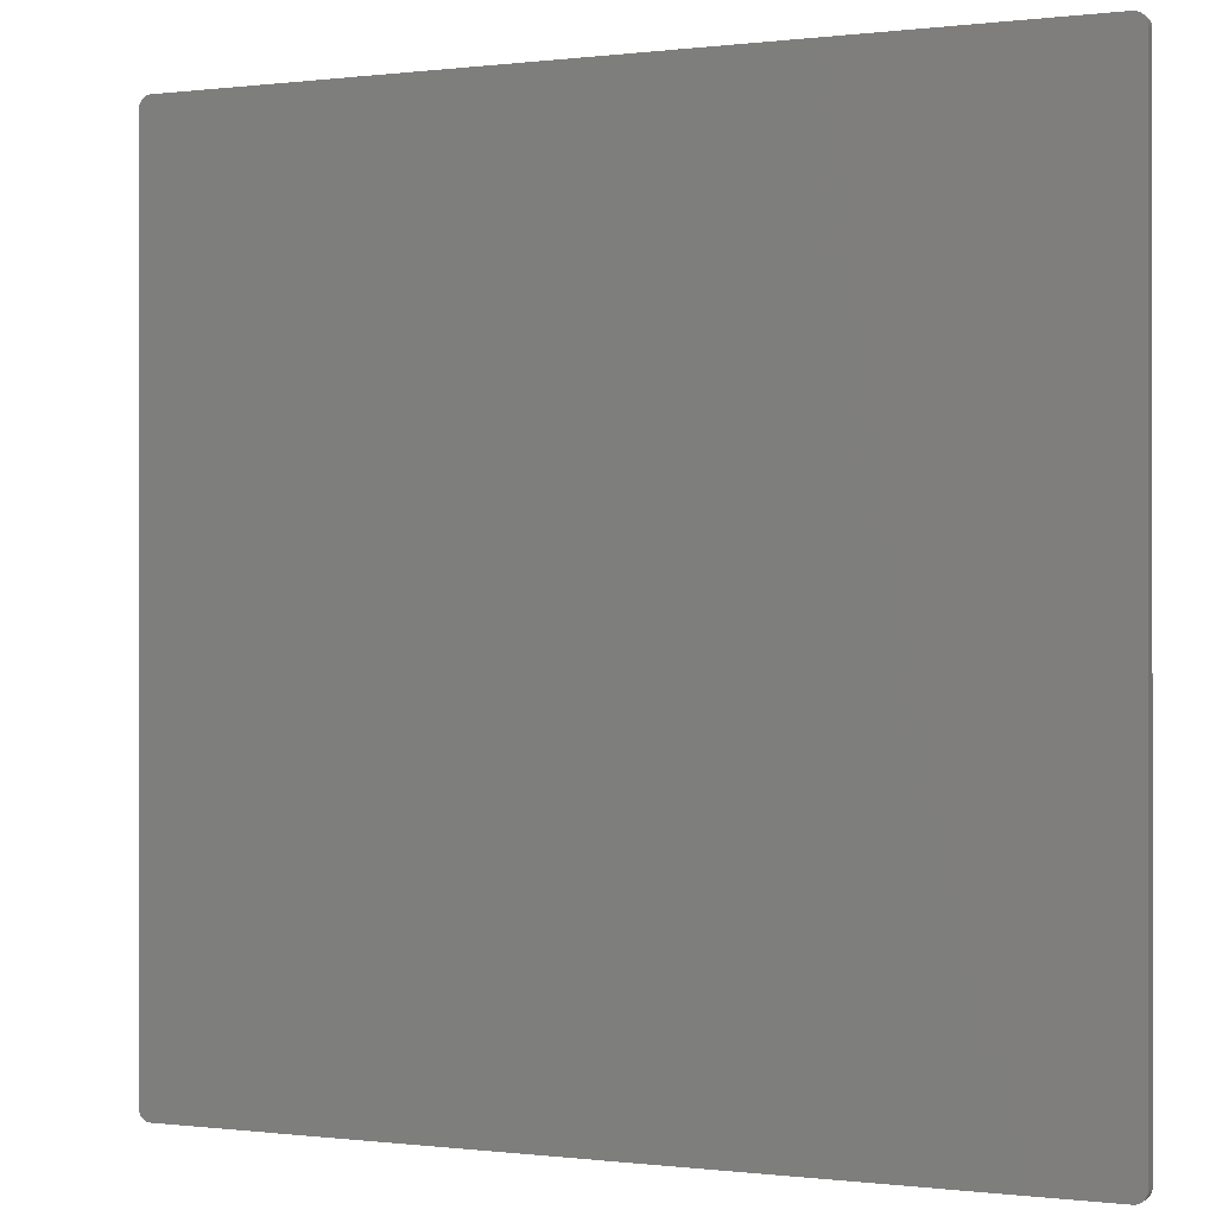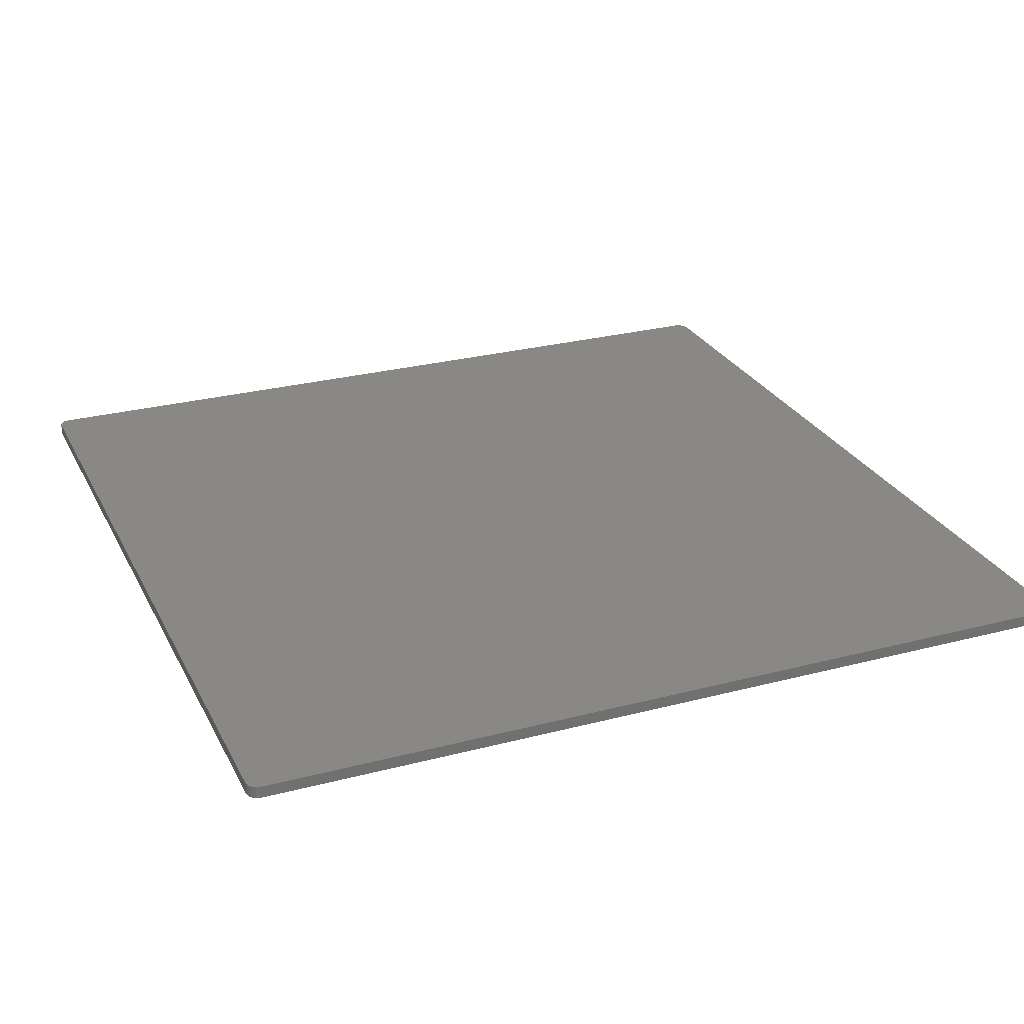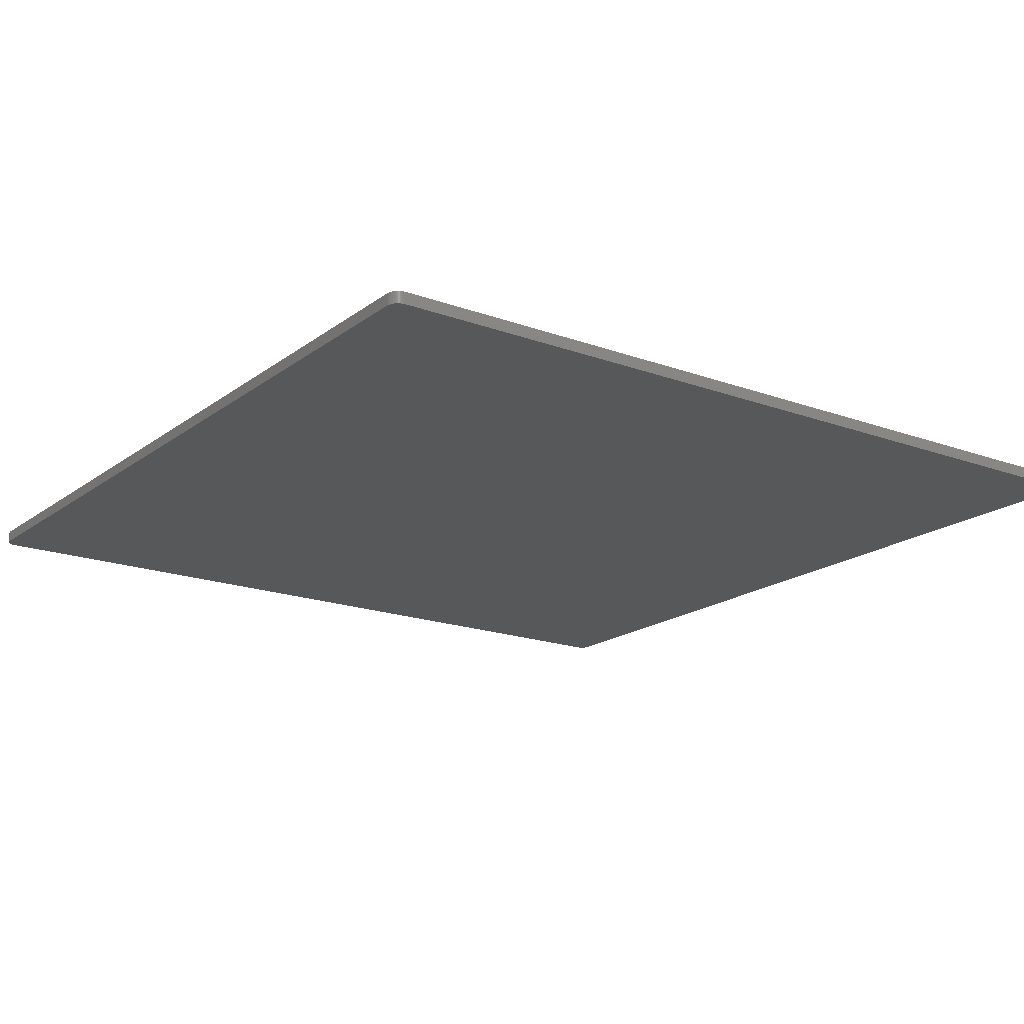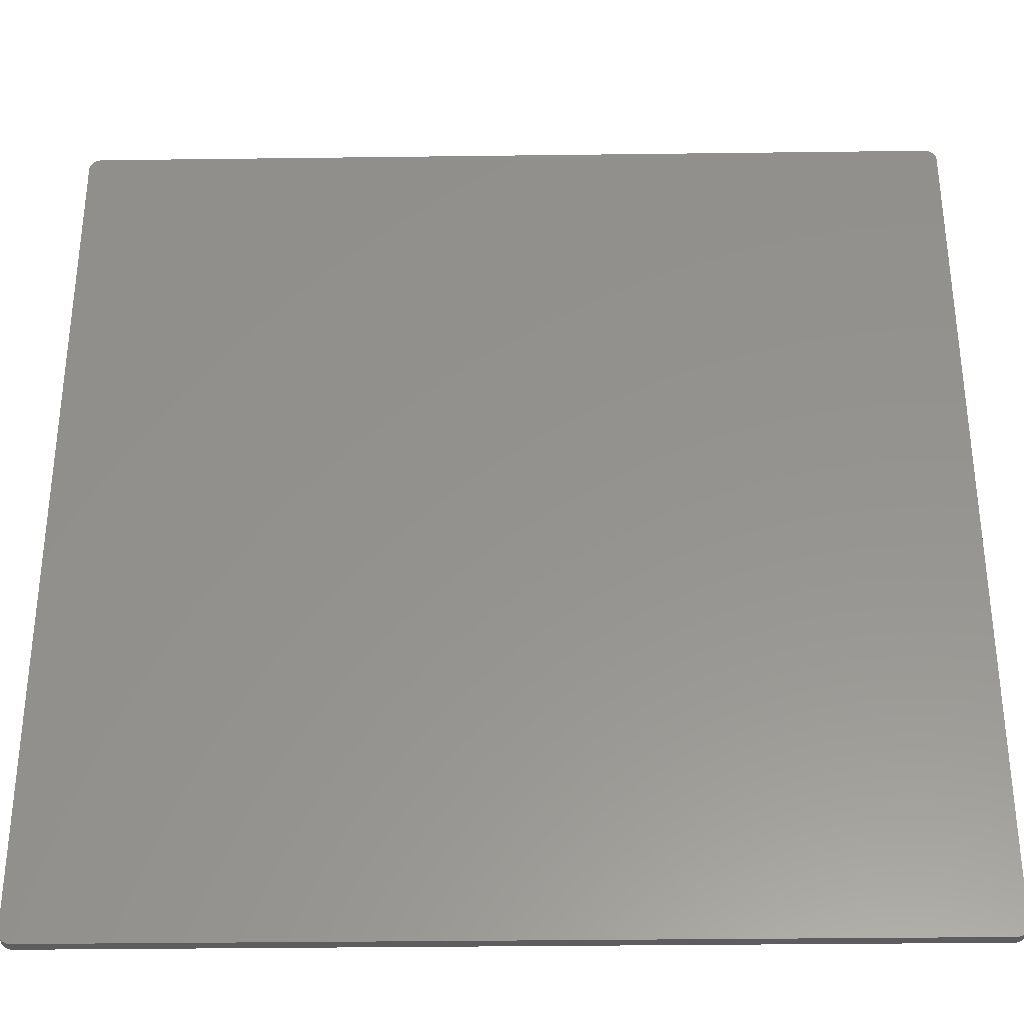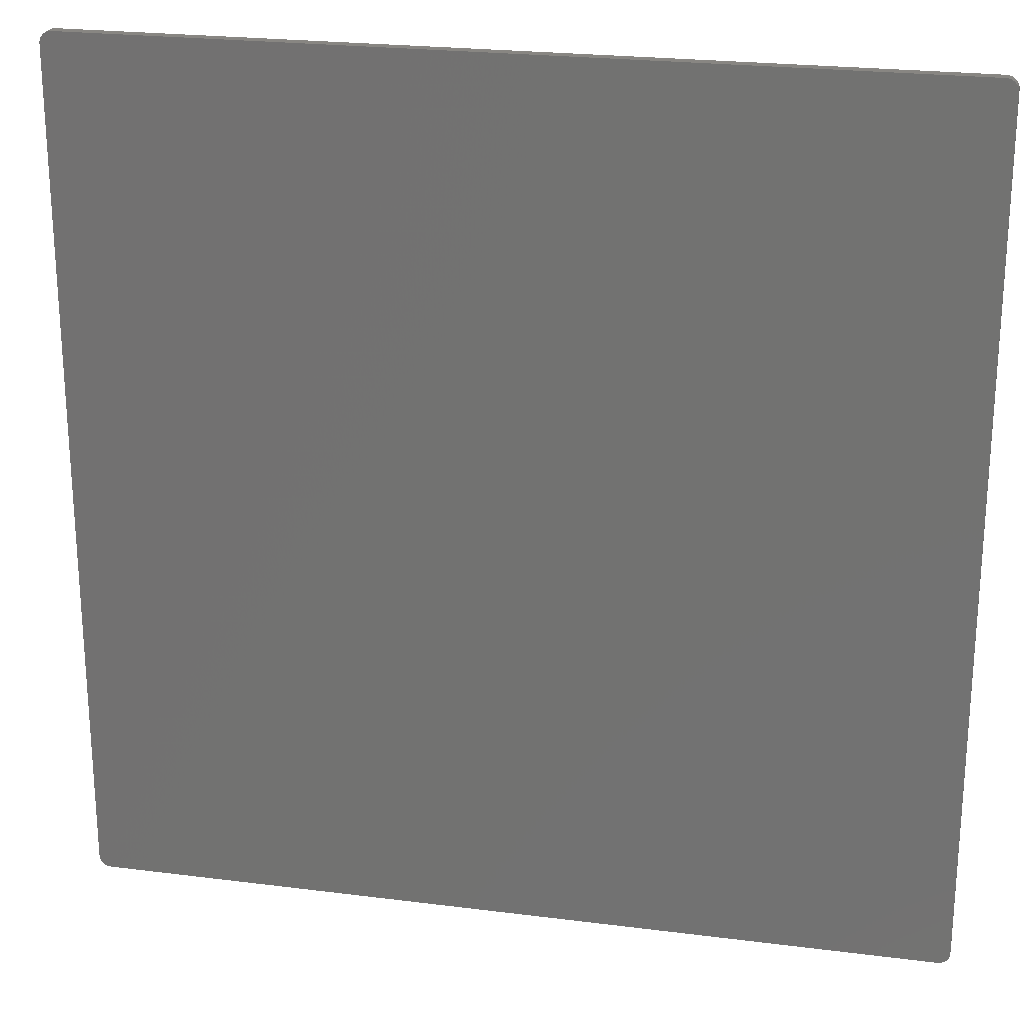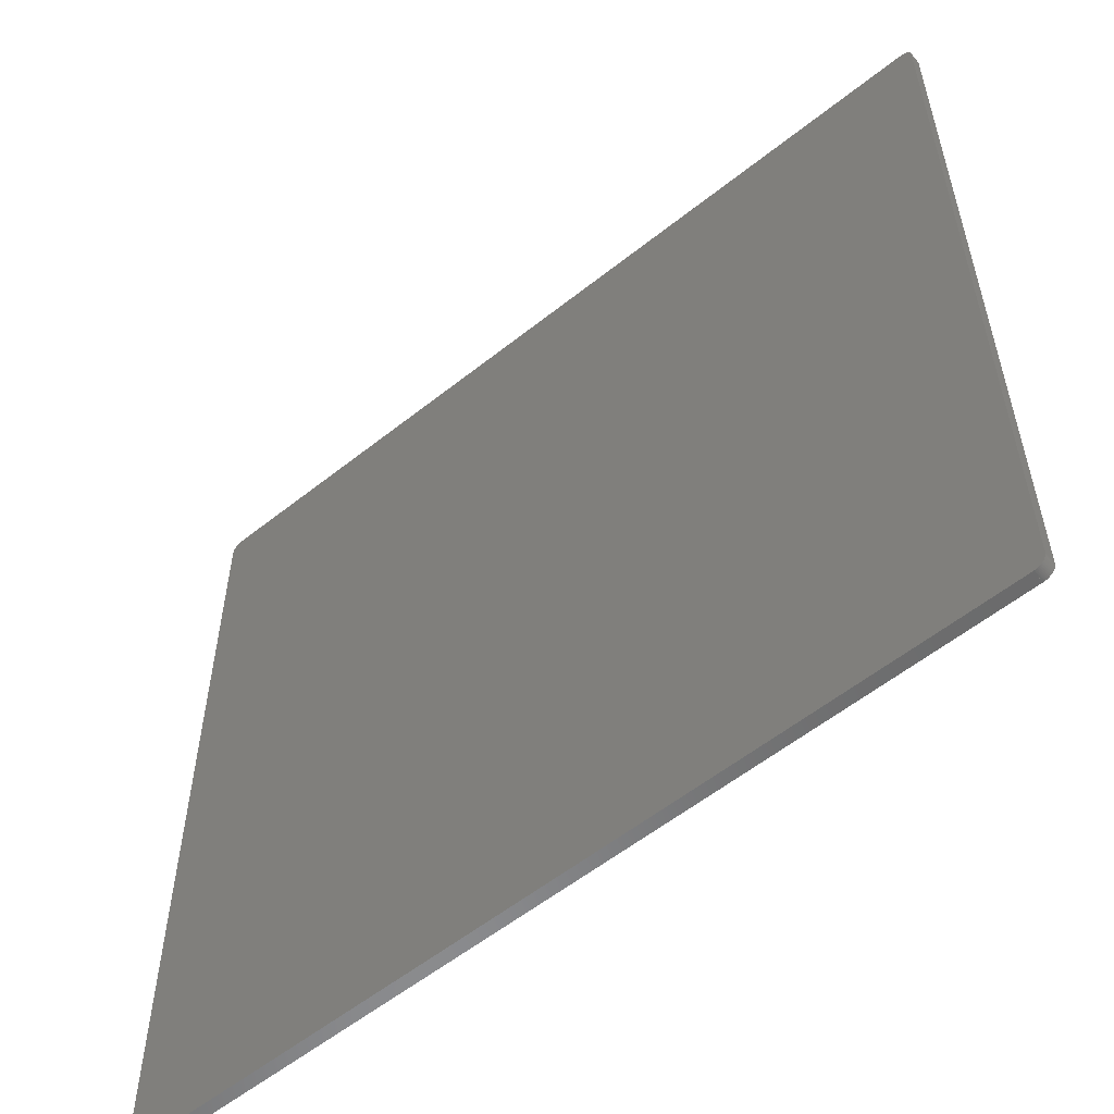
<metadata>
{"format":"stl","ext":"stl","renderer":"f3d","projection":"perspective","resolution":1024,"background":"white","views":[{"elev":-0.1,"azim":24.7,"up":"+Y"},{"elev":26.9,"azim":-22.2,"up":"+Z"},{"elev":-18.2,"azim":-35.4,"up":"+Z"},{"elev":-33.3,"azim":1.0,"up":"+Y"},{"elev":23.2,"azim":-167.8,"up":"+Y"},{"elev":-56.6,"azim":39.8,"up":"+Y"}]}
</metadata>
<code>
# stl→obj: 192 verts, 396 faces
v 107.1 -110 -3
v 107 -110 -3
v 107.3 -110 -3
v 107.5 -110 -3
v 110 -107 -3
v 107 110 -3
v 107.7 -109.9 -3
v 107.9 -109.9 -3
v 108.1 -109.8 -3
v 108.3 -109.7 -3
v 108.5 -109.6 -3
v 108.7 -109.5 -3
v 108.8 -109.4 -3
v 109 -109.2 -3
v 109.2 -109.1 -3
v 109.3 -108.9 -3
v 109.4 -108.8 -3
v 109.5 -108.6 -3
v 109.6 -108.4 -3
v 109.7 -108.2 -3
v 109.8 -108 -3
v 109.9 -107.8 -3
v 109.9 -107.6 -3
v 110 -107.4 -3
v 110 -107.2 -3
v 110 107 -3
v 110 107.4 -3
v 110 107.2 -3
v 109.9 107.8 -3
v 109.9 107.6 -3
v 109.7 108.2 -3
v 109.6 108.4 -3
v 109.8 108 -3
v 109 109.2 -3
v 109.2 109.1 -3
v 109.4 108.8 -3
v 109.3 108.9 -3
v 109.5 108.6 -3
v 107.9 109.9 -3
v 108.1 109.8 -3
v 108.8 109.4 -3
v 108.7 109.5 -3
v 108.5 109.6 -3
v 108.3 109.7 -3
v 107.7 109.9 -3
v 107.5 110 -3
v 107.3 110 -3
v 107.1 110 -3
v -107 110 -3
v -110 -107 -3
v -110 107 -3
v -107 -110 -3
v -107.3 110 -3
v -107.1 110 -3
v -107.5 110 -3
v -107.7 109.9 -3
v -107.9 109.9 -3
v -108.1 109.8 -3
v -108.3 109.7 -3
v -108.5 109.6 -3
v -108.7 109.5 -3
v -108.8 109.4 -3
v -109 109.2 -3
v -109.2 109.1 -3
v -109.3 108.9 -3
v -109.4 108.8 -3
v -109.5 108.6 -3
v -109.6 108.4 -3
v -109.7 108.2 -3
v -109.8 108 -3
v -109.9 107.8 -3
v -109.9 107.6 -3
v -110 107.4 -3
v -110 107.2 -3
v -110 -107.4 -3
v -110 -107.2 -3
v -109.9 -107.8 -3
v -109.9 -107.6 -3
v -109.7 -108.2 -3
v -109.6 -108.4 -3
v -109.8 -108 -3
v -109 -109.2 -3
v -109.2 -109.1 -3
v -109.4 -108.8 -3
v -109.3 -108.9 -3
v -109.5 -108.6 -3
v -107.9 -109.9 -3
v -108.1 -109.8 -3
v -108.8 -109.4 -3
v -108.7 -109.5 -3
v -108.5 -109.6 -3
v -108.3 -109.7 -3
v -107.7 -109.9 -3
v -107.5 -110 -3
v -107.3 -110 -3
v -107.1 -110 -3
v 107.3 -110 0
v 107 -110 0
v 107.1 -110 0
v 107.5 -110 0
v 107 110 0
v 110 -107 0
v 107.7 -109.9 0
v 107.9 -109.9 0
v 108.1 -109.8 0
v 108.3 -109.7 0
v 108.5 -109.6 0
v 108.7 -109.5 0
v 108.8 -109.4 0
v 109 -109.2 0
v 109.2 -109.1 0
v 109.3 -108.9 0
v 109.4 -108.8 0
v 109.5 -108.6 0
v 109.6 -108.4 0
v 109.7 -108.2 0
v 109.8 -108 0
v 109.9 -107.8 0
v 109.9 -107.6 0
v 110 -107.4 0
v 110 -107.2 0
v 110 107 0
v 110 107.2 0
v 110 107.4 0
v 109.9 107.6 0
v 109.9 107.8 0
v 109.6 108.4 0
v 109.7 108.2 0
v 109.8 108 0
v 109.2 109.1 0
v 109 109.2 0
v 109.3 108.9 0
v 109.4 108.8 0
v 109.5 108.6 0
v 108.1 109.8 0
v 107.9 109.9 0
v 108.7 109.5 0
v 108.8 109.4 0
v 108.5 109.6 0
v 108.3 109.7 0
v 107.5 110 0
v 107.7 109.9 0
v 107.3 110 0
v 107.1 110 0
v -107 110 0
v -107 -110 0
v -110 107 0
v -110 -107 0
v -107.1 110 0
v -107.3 110 0
v -107.5 110 0
v -107.7 109.9 0
v -107.9 109.9 0
v -108.1 109.8 0
v -108.3 109.7 0
v -108.5 109.6 0
v -108.7 109.5 0
v -108.8 109.4 0
v -109 109.2 0
v -109.2 109.1 0
v -109.3 108.9 0
v -109.4 108.8 0
v -109.5 108.6 0
v -109.6 108.4 0
v -109.7 108.2 0
v -109.8 108 0
v -109.9 107.8 0
v -109.9 107.6 0
v -110 107.4 0
v -110 107.2 0
v -110 -107.2 0
v -110 -107.4 0
v -109.9 -107.6 0
v -109.9 -107.8 0
v -109.6 -108.4 0
v -109.7 -108.2 0
v -109.8 -108 0
v -109.2 -109.1 0
v -109 -109.2 0
v -109.3 -108.9 0
v -109.4 -108.8 0
v -109.5 -108.6 0
v -108.1 -109.8 0
v -107.9 -109.9 0
v -108.7 -109.5 0
v -108.8 -109.4 0
v -108.5 -109.6 0
v -108.3 -109.7 0
v -107.5 -110 0
v -107.7 -109.9 0
v -107.3 -110 0
v -107.1 -110 0
f 1 2 3
f 3 2 4
f 5 2 6
f 4 2 7
f 7 2 8
f 8 2 9
f 9 2 10
f 10 2 11
f 11 2 12
f 12 2 13
f 13 2 14
f 14 2 15
f 15 2 16
f 16 2 17
f 17 2 18
f 18 2 19
f 19 2 20
f 20 2 21
f 21 2 22
f 22 2 23
f 23 2 24
f 24 2 25
f 25 2 5
f 5 6 26
f 6 27 28
f 29 30 6
f 31 6 32
f 31 33 6
f 6 34 35
f 36 6 37
f 36 38 6
f 37 6 35
f 6 39 40
f 41 6 42
f 41 34 6
f 42 6 43
f 43 6 44
f 44 6 40
f 32 6 38
f 45 6 46
f 45 39 6
f 33 29 6
f 47 46 6
f 6 30 27
f 6 48 47
f 26 6 28
f 49 6 49
f 49 6 6
f 2 49 6
f 50 51 52
f 49 53 54
f 49 55 53
f 49 56 55
f 49 57 56
f 49 58 57
f 49 59 58
f 49 60 59
f 49 61 60
f 49 62 61
f 49 63 62
f 49 64 63
f 49 65 64
f 49 66 65
f 49 67 66
f 49 68 67
f 49 69 68
f 49 70 69
f 49 71 70
f 49 72 71
f 49 73 72
f 49 74 73
f 49 51 74
f 52 51 49
f 2 52 49
f 52 75 76
f 77 78 52
f 79 52 80
f 79 81 52
f 52 82 83
f 84 52 85
f 84 86 52
f 85 52 83
f 52 87 88
f 89 52 90
f 89 82 52
f 90 52 91
f 91 52 92
f 92 52 88
f 80 52 86
f 93 52 94
f 93 87 52
f 81 77 52
f 95 94 52
f 52 78 75
f 52 96 95
f 2 2 52
f 52 2 52
f 50 52 76
f 97 98 99
f 100 98 97
f 101 98 102
f 103 98 100
f 104 98 103
f 105 98 104
f 106 98 105
f 107 98 106
f 108 98 107
f 109 98 108
f 110 98 109
f 111 98 110
f 112 98 111
f 113 98 112
f 114 98 113
f 115 98 114
f 116 98 115
f 117 98 116
f 118 98 117
f 119 98 118
f 120 98 119
f 121 98 120
f 102 98 121
f 122 101 102
f 123 124 101
f 101 125 126
f 127 101 128
f 101 129 128
f 130 131 101
f 132 101 133
f 101 134 133
f 130 101 132
f 135 136 101
f 137 101 138
f 101 131 138
f 139 101 137
f 140 101 139
f 135 101 140
f 134 101 127
f 141 101 142
f 101 136 142
f 101 126 129
f 101 141 143
f 124 125 101
f 143 144 101
f 123 101 122
f 145 101 145
f 101 101 145
f 101 145 98
f 146 147 148
f 149 150 145
f 150 151 145
f 151 152 145
f 152 153 145
f 153 154 145
f 154 155 145
f 155 156 145
f 156 157 145
f 157 158 145
f 158 159 145
f 159 160 145
f 160 161 145
f 161 162 145
f 162 163 145
f 163 164 145
f 164 165 145
f 165 166 145
f 166 167 145
f 167 168 145
f 168 169 145
f 169 170 145
f 170 147 145
f 145 147 146
f 145 146 98
f 171 172 146
f 146 173 174
f 175 146 176
f 146 177 176
f 178 179 146
f 180 146 181
f 146 182 181
f 178 146 180
f 183 184 146
f 185 146 186
f 146 179 186
f 187 146 185
f 188 146 187
f 183 146 188
f 182 146 175
f 189 146 190
f 146 184 190
f 146 174 177
f 146 189 191
f 172 173 146
f 191 192 146
f 146 98 98
f 146 98 146
f 171 146 148
f 1 98 2
f 1 99 98
f 3 99 1
f 3 97 99
f 4 97 3
f 4 100 97
f 7 100 4
f 7 103 100
f 8 103 7
f 8 104 103
f 9 104 8
f 9 105 104
f 10 105 9
f 10 106 105
f 11 106 10
f 11 107 106
f 12 107 11
f 12 108 107
f 13 108 12
f 13 109 108
f 14 109 13
f 14 110 109
f 15 110 14
f 15 111 110
f 16 111 15
f 16 112 111
f 17 112 16
f 17 113 112
f 18 113 17
f 18 114 113
f 19 114 18
f 19 115 114
f 20 115 19
f 20 116 115
f 21 116 20
f 21 117 116
f 22 117 21
f 22 118 117
f 23 118 22
f 23 119 118
f 24 119 23
f 24 120 119
f 25 120 24
f 25 121 120
f 5 121 25
f 5 102 121
f 26 102 5
f 26 122 102
f 28 122 26
f 28 123 122
f 27 123 28
f 27 124 123
f 30 124 27
f 30 125 124
f 29 125 30
f 29 126 125
f 33 126 29
f 33 129 126
f 31 129 33
f 31 128 129
f 32 128 31
f 32 127 128
f 38 127 32
f 38 134 127
f 36 134 38
f 36 133 134
f 37 133 36
f 37 132 133
f 35 132 37
f 35 130 132
f 34 130 35
f 34 131 130
f 41 131 34
f 41 138 131
f 42 138 41
f 42 137 138
f 43 137 42
f 43 139 137
f 44 139 43
f 44 140 139
f 40 140 44
f 40 135 140
f 39 135 40
f 39 136 135
f 45 136 39
f 45 142 136
f 46 142 45
f 46 141 142
f 47 141 46
f 47 143 141
f 48 143 47
f 48 144 143
f 6 144 48
f 6 101 144
f 6 101 6
f 6 101 101
f 49 101 6
f 49 145 101
f 49 145 49
f 49 145 145
f 54 145 49
f 54 149 145
f 53 149 54
f 53 150 149
f 55 150 53
f 55 151 150
f 56 151 55
f 56 152 151
f 57 152 56
f 57 153 152
f 58 153 57
f 58 154 153
f 59 154 58
f 59 155 154
f 60 155 59
f 60 156 155
f 61 156 60
f 61 157 156
f 62 157 61
f 62 158 157
f 63 158 62
f 63 159 158
f 64 159 63
f 64 160 159
f 65 160 64
f 65 161 160
f 66 161 65
f 66 162 161
f 67 162 66
f 67 163 162
f 68 163 67
f 68 164 163
f 69 164 68
f 69 165 164
f 70 165 69
f 70 166 165
f 71 166 70
f 71 167 166
f 72 167 71
f 72 168 167
f 73 168 72
f 73 169 168
f 74 169 73
f 74 170 169
f 51 170 74
f 51 147 170
f 50 147 51
f 50 148 147
f 76 148 50
f 76 171 148
f 75 171 76
f 75 172 171
f 78 172 75
f 78 173 172
f 77 173 78
f 77 174 173
f 81 174 77
f 81 177 174
f 79 177 81
f 79 176 177
f 80 176 79
f 80 175 176
f 86 175 80
f 86 182 175
f 84 182 86
f 84 181 182
f 85 181 84
f 85 180 181
f 83 180 85
f 83 178 180
f 82 178 83
f 82 179 178
f 89 179 82
f 89 186 179
f 90 186 89
f 90 185 186
f 91 185 90
f 91 187 185
f 92 187 91
f 92 188 187
f 88 188 92
f 88 183 188
f 87 183 88
f 87 184 183
f 93 184 87
f 93 190 184
f 94 190 93
f 94 189 190
f 95 189 94
f 95 191 189
f 96 191 95
f 96 192 191
f 52 192 96
f 52 146 192
f 52 146 52
f 52 146 146
f 2 146 52
f 2 98 146
f 2 98 2
f 2 98 98

</code>
